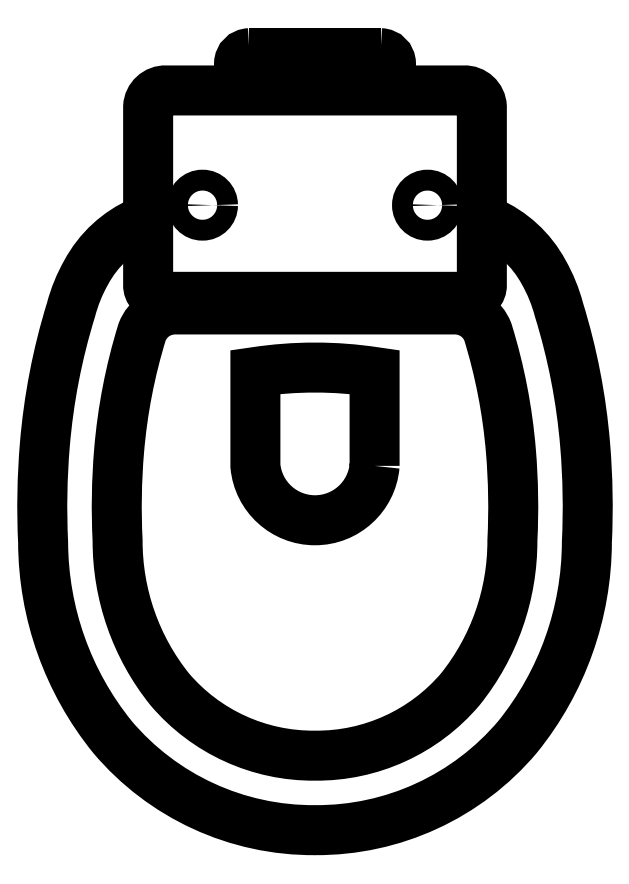
<metadata>
{"format":"dxf","ext":"dxf","renderer":"ezdxf+matplotlib","layout":"modelspace","background":"white","min_lineweight":24,"dpi":150}
</metadata>
<code>
0
SECTION
2
ENTITIES
0
POLYLINE
8
0
66
     1
10
0
20
0
30
0
70
     1
0
VERTEX
8
0
10
3.6e-15
20
-0.07451
30
0
0
VERTEX
8
0
10
-0.1014
20
-0.07451
30
0
42
0.4112
0
VERTEX
8
0
10
-0.1135
20
-0.08566
30
0
0
VERTEX
8
0
10
-0.1135
20
-0.1556
30
0
42
-0.2936
0
VERTEX
8
0
10
-0.1181
20
-0.1637
30
0
42
0.1687
0
VERTEX
8
0
10
-0.1556
20
-0.1982
30
0
42
0.06549
0
VERTEX
8
0
10
-0.166
20
-0.2238
30
0
42
0.05422
0
VERTEX
8
0
10
-0.1838
20
-0.3156
30
0
42
0.03269
0
VERTEX
8
0
10
-0.185
20
-0.3819
30
0
42
0.1705
0
VERTEX
8
0
10
-0.1379
20
-0.5143
30
0
42
0.2228
0
VERTEX
8
0
10
3.6e-15
20
-0.5778
30
0
42
0.2228
0
VERTEX
8
0
10
0.1379
20
-0.5143
30
0
42
0.1705
0
VERTEX
8
0
10
0.185
20
-0.3819
30
0
42
0.03269
0
VERTEX
8
0
10
0.1838
20
-0.3156
30
0
42
0.05422
0
VERTEX
8
0
10
0.166
20
-0.2238
30
0
42
0.06549
0
VERTEX
8
0
10
0.1556
20
-0.1982
30
0
42
0.1687
0
VERTEX
8
0
10
0.1181
20
-0.1637
30
0
42
-0.2936
0
VERTEX
8
0
10
0.1135
20
-0.1556
30
0
0
VERTEX
8
0
10
0.1135
20
-0.08566
30
0
42
0.4112
0
VERTEX
8
0
10
0.1014
20
-0.07451
30
0
0
SEQEND
8
0
0
POLYLINE
8
0
66
     1
10
0
20
0
30
0
0
VERTEX
8
0
10
0.1135
20
-0.1556
30
0
0
VERTEX
8
0
10
0.1135
20
-0.2068
30
0
42
-0.4223
0
VERTEX
8
0
10
0.1056
20
-0.2149
30
0
0
VERTEX
8
0
10
-0.1056
20
-0.2149
30
0
42
-0.4223
0
VERTEX
8
0
10
-0.1135
20
-0.2068
30
0
0
VERTEX
8
0
10
-0.1135
20
-0.1556
30
0
0
SEQEND
8
0
0
POLYLINE
8
0
66
     1
10
0
20
0
30
0
70
     1
0
VERTEX
8
0
10
3.6e-15
20
-0.5271
30
0
42
-0.2224
0
VERTEX
8
0
10
-0.09884
20
-0.482
30
0
42
-0.1713
0
VERTEX
8
0
10
-0.1343
20
-0.3806
30
0
42
-0.03332
0
VERTEX
8
0
10
-0.1333
20
-0.3198
30
0
42
-0.05422
0
VERTEX
8
0
10
-0.1176
20
-0.2387
30
0
42
-0.3149
0
VERTEX
8
0
10
-0.09478
20
-0.2235
30
0
0
VERTEX
8
0
10
3.6e-15
20
-0.2235
30
0
0
VERTEX
8
0
10
0.09478
20
-0.2235
30
0
42
-0.3149
0
VERTEX
8
0
10
0.1176
20
-0.2387
30
0
42
-0.05422
0
VERTEX
8
0
10
0.1333
20
-0.3198
30
0
42
-0.03332
0
VERTEX
8
0
10
0.1343
20
-0.3806
30
0
42
-0.1713
0
VERTEX
8
0
10
0.09884
20
-0.482
30
0
42
-0.2224
0
SEQEND
8
0
0
POLYLINE
8
0
66
     1
10
0
20
0
30
0
70
     1
0
VERTEX
8
0
10
0.04055
20
-0.33
30
0
0
VERTEX
8
0
10
0.04055
20
-0.2661
30
0
42
0.075
0
VERTEX
8
0
10
-0.04055
20
-0.2661
30
0
0
VERTEX
8
0
10
-0.04055
20
-0.33
30
0
42
0.9125
0
SEQEND
8
0
0
CIRCLE
8
0
10
-0.07654
20
-0.1526
30
0
40
0.007096
0
CIRCLE
8
0
10
0.07654
20
-0.1526
30
0
40
0.007096
0
POLYLINE
8
0
66
     1
10
0
20
0
30
0
0
VERTEX
8
0
10
-0.0004789
20
-0.5778
30
0
42
0.0006694
0
VERTEX
8
0
10
3.6e-15
20
-0.5778
30
0
42
0.1705
0
SEQEND
8
0
0
POLYLINE
8
0
66
     1
10
0
20
0
30
0
0
VERTEX
8
0
10
0.0446
20
-0.04916
30
0
0
VERTEX
8
0
10
3.6e-15
20
-0.04916
30
0
0
VERTEX
8
0
10
-0.0446
20
-0.04916
30
0
0
SEQEND
8
0
0
POLYLINE
8
0
66
     1
10
0
20
0
30
0
0
VERTEX
8
0
10
-0.0446
20
-0.04916
30
0
42
0.3997
0
VERTEX
8
0
10
-0.0517
20
-0.05626
30
0
0
VERTEX
8
0
10
-0.0517
20
-0.07451
30
0
0
SEQEND
8
0
0
POLYLINE
8
0
66
     1
10
0
20
0
30
0
0
VERTEX
8
0
10
0.0446
20
-0.04916
30
0
42
-0.3997
0
VERTEX
8
0
10
0.0517
20
-0.05626
30
0
0
VERTEX
8
0
10
0.0517
20
-0.07451
30
0
0
SEQEND
8
0
0
ENDSEC
0
EOF

</code>
